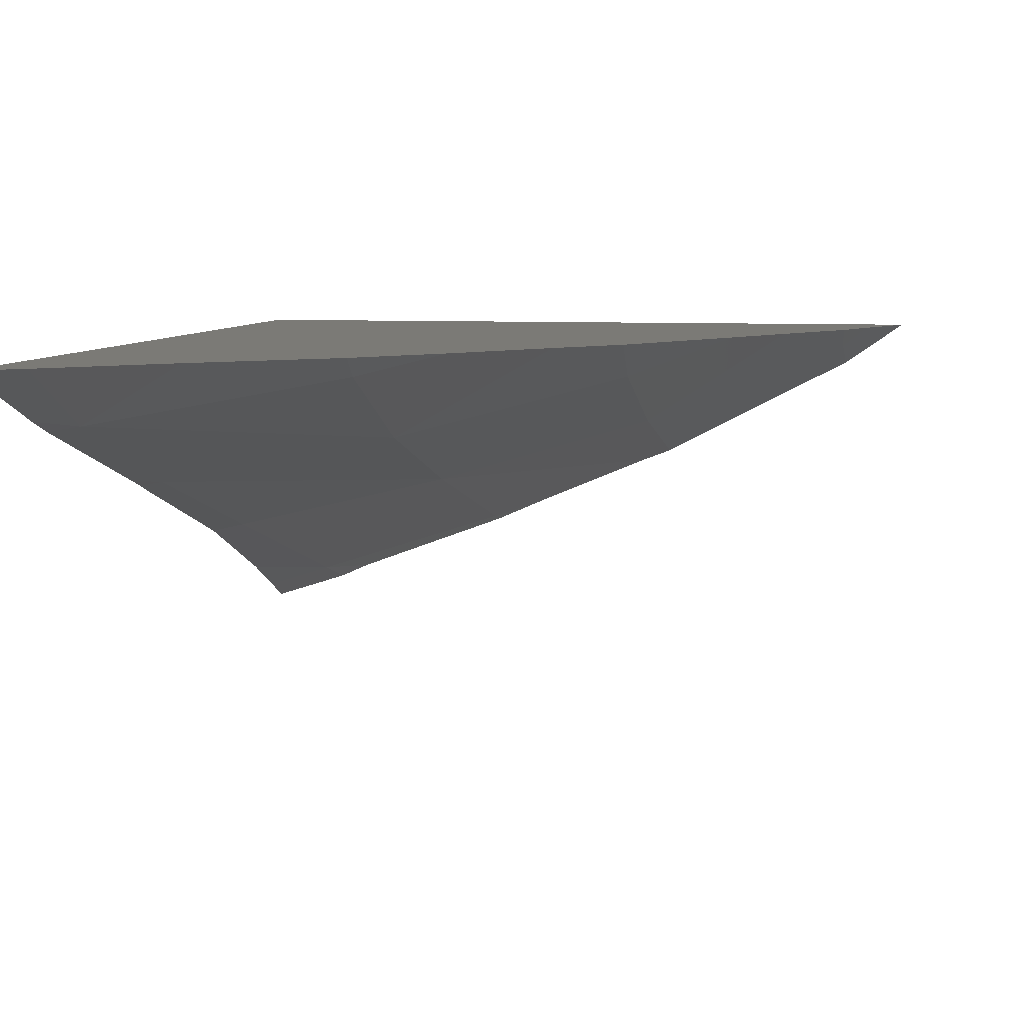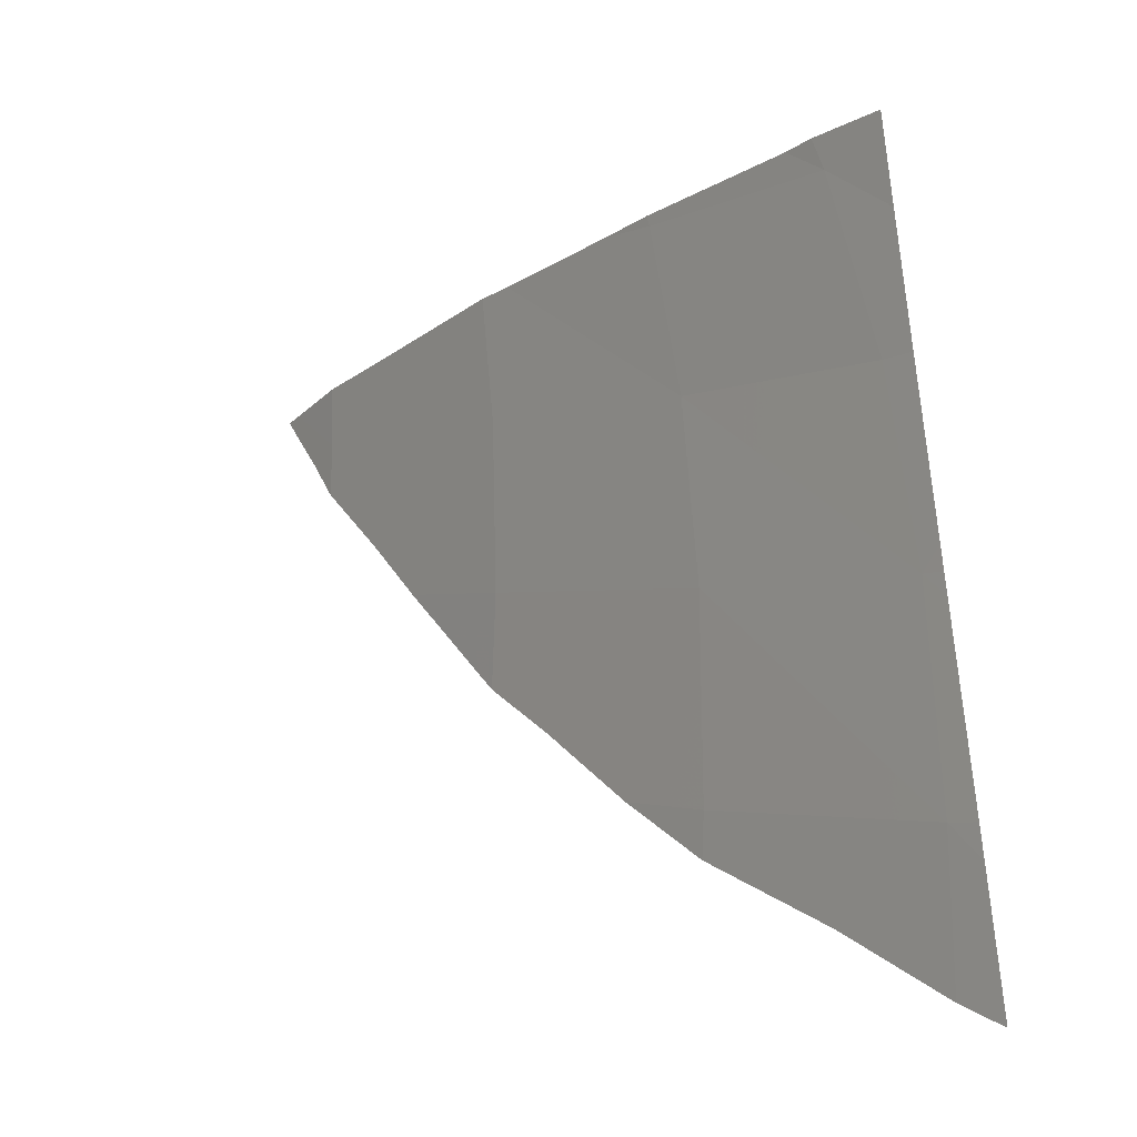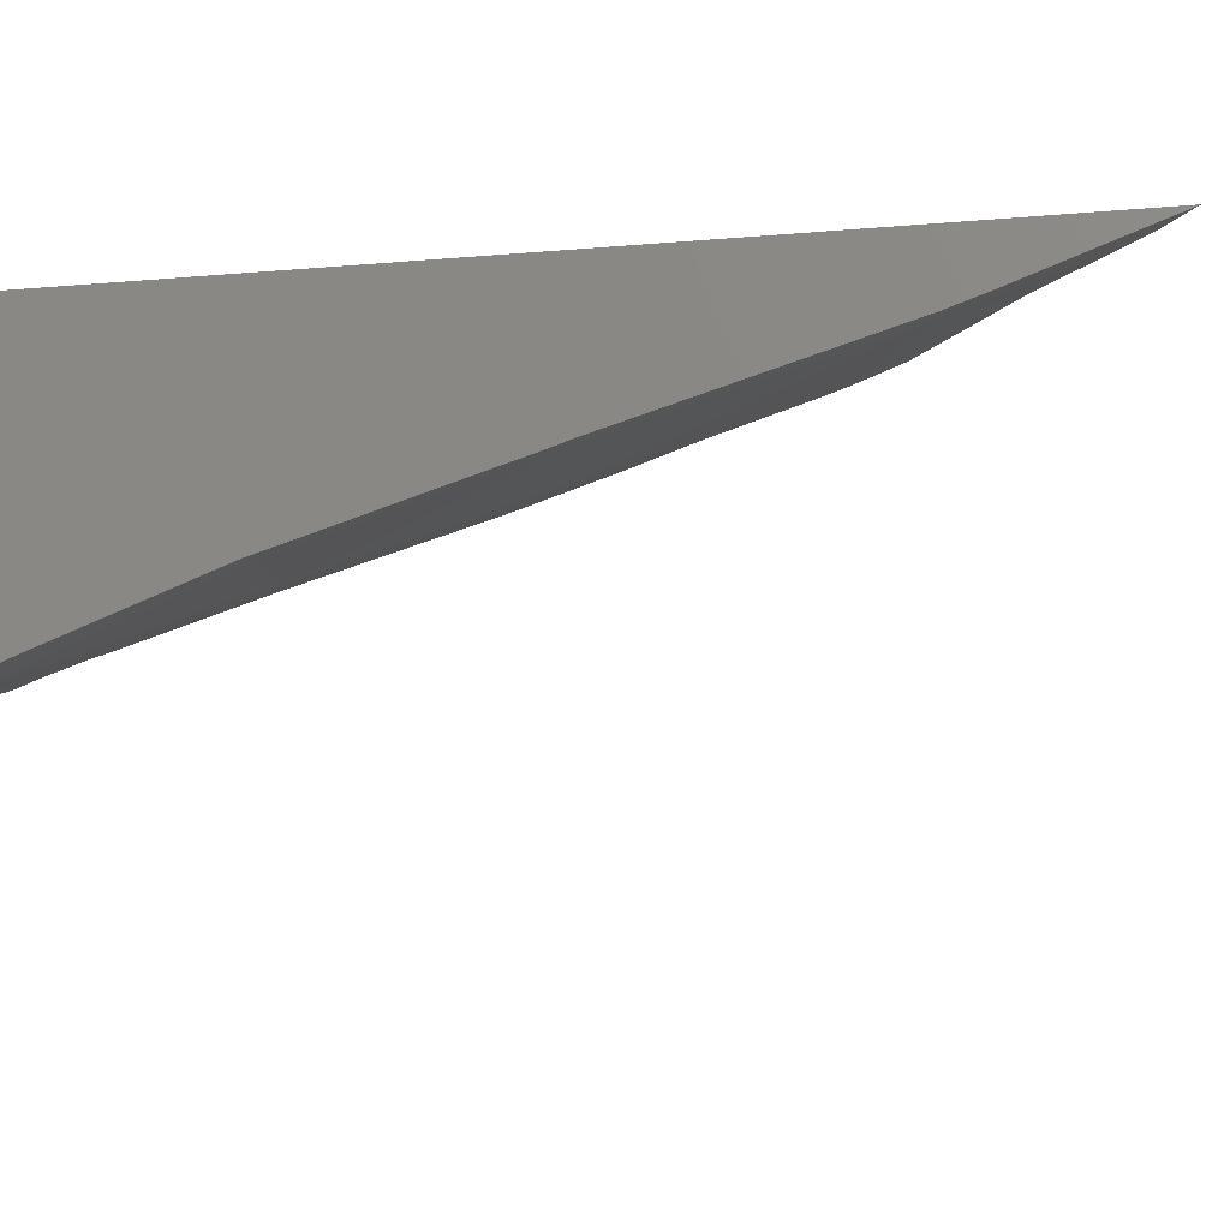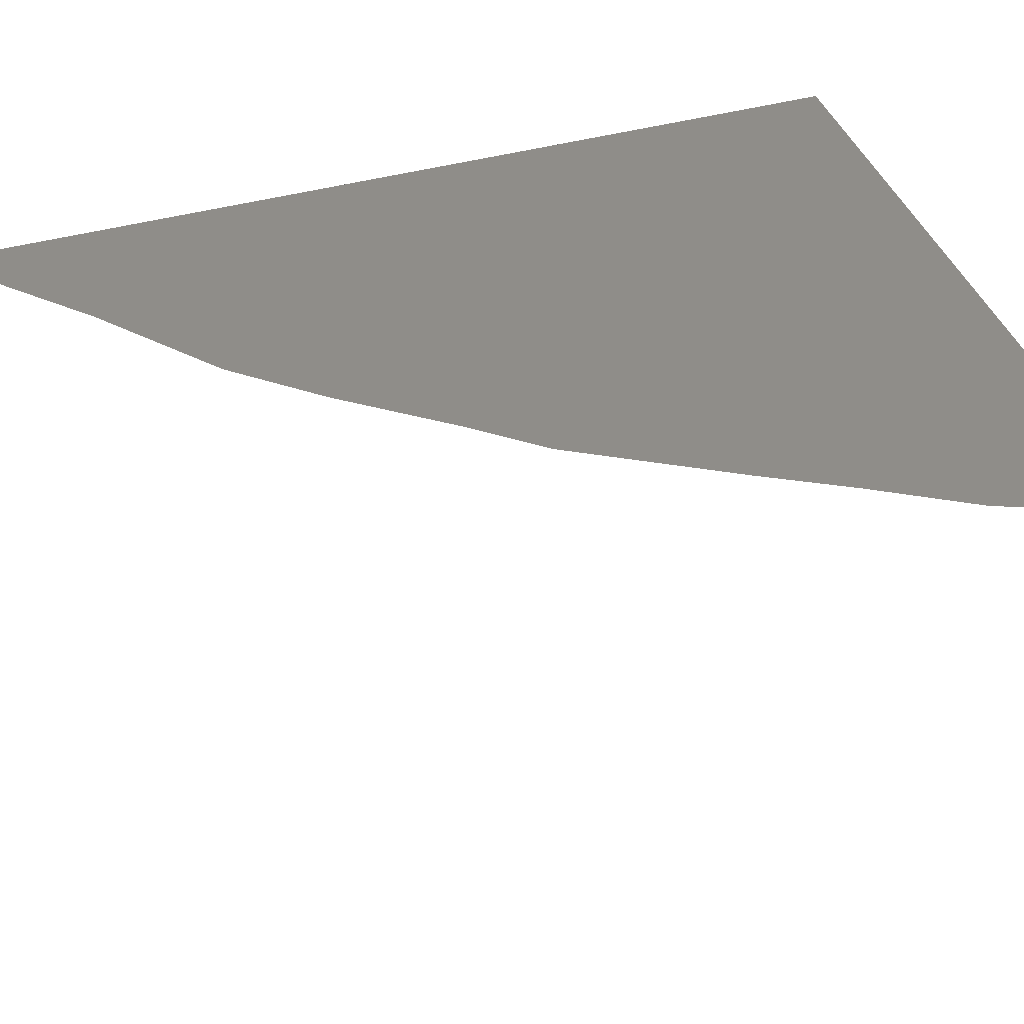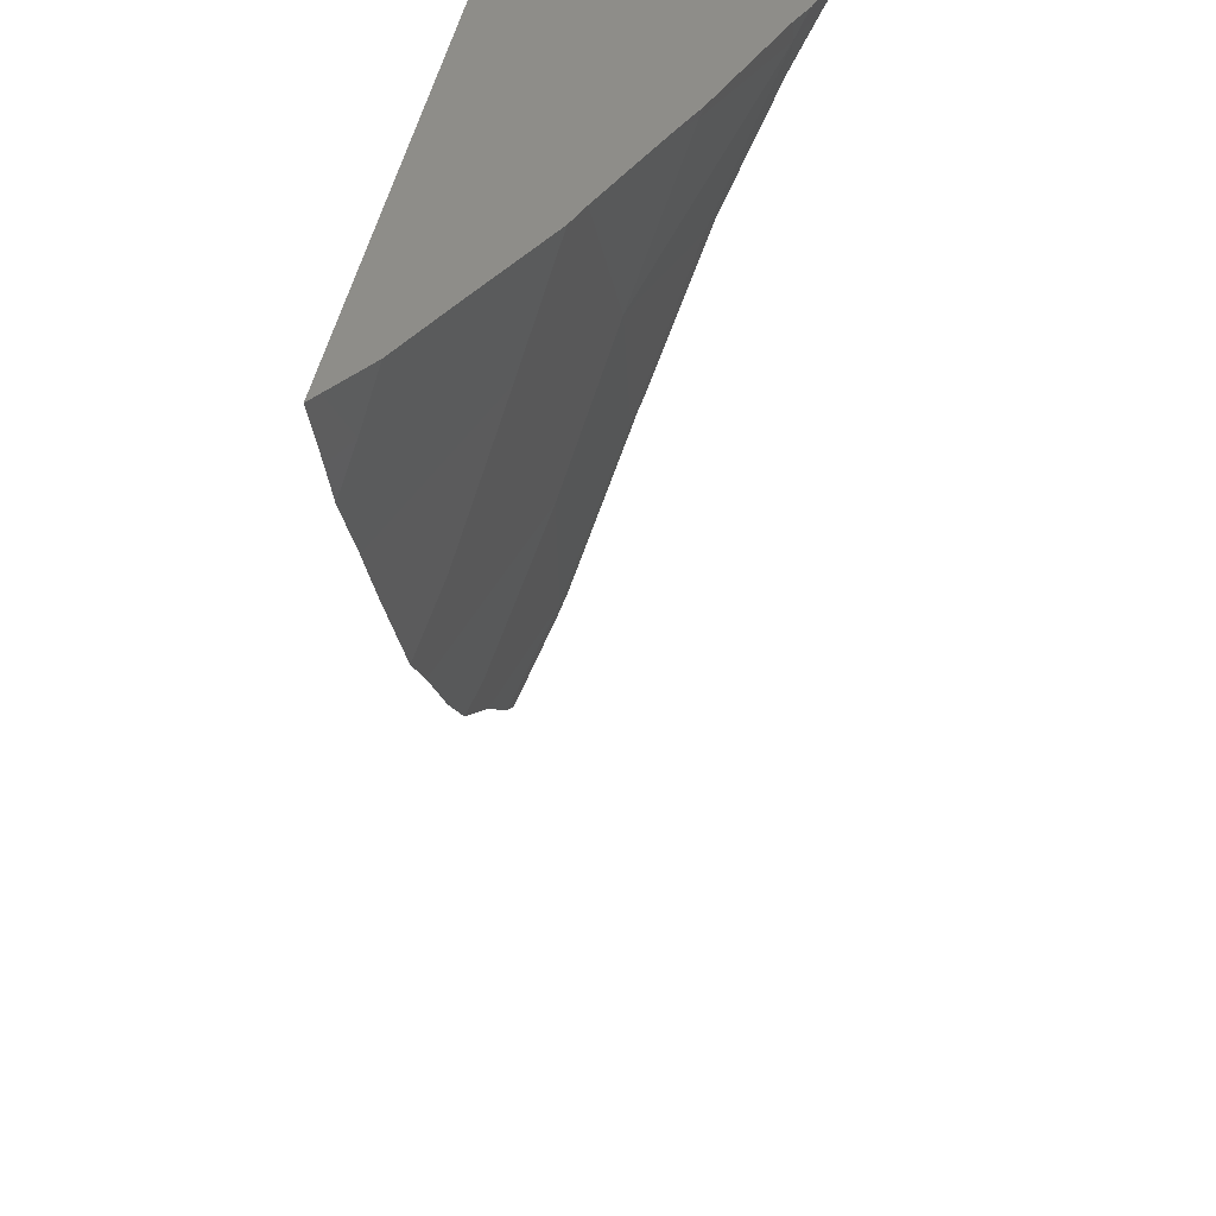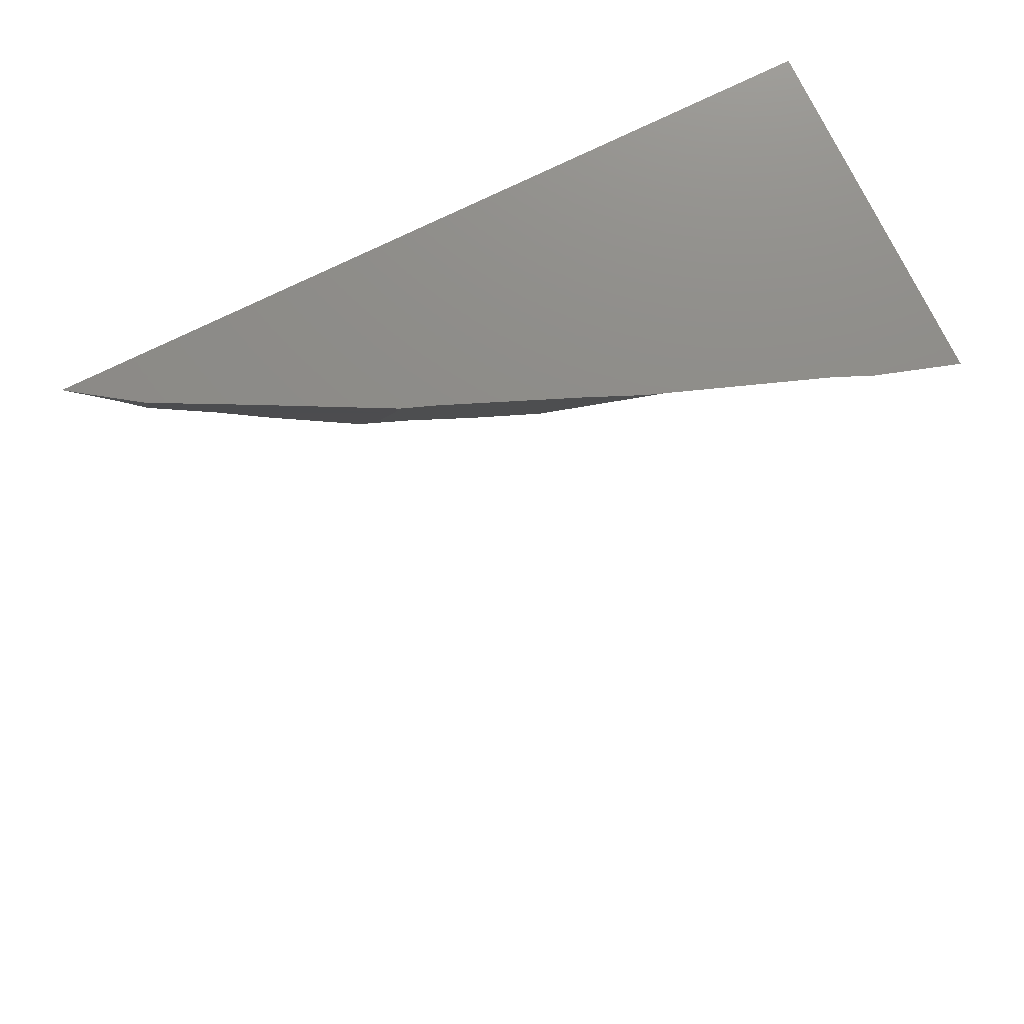
<metadata>
{"format":"stl","ext":"stl","renderer":"f3d","projection":"perspective","resolution":1024,"background":"white","views":[{"elev":7.0,"azim":10.0,"up":"+Z"},{"elev":-45.6,"azim":-170.6,"up":"+Y"},{"elev":-16.2,"azim":-79.8,"up":"+Z"},{"elev":41.2,"azim":71.1,"up":"+Z"},{"elev":40.1,"azim":98.4,"up":"+Y"},{"elev":75.3,"azim":154.0,"up":"+Y"}]}
</metadata>
<code>
# stl→obj: 43 verts, 82 faces
v 42 -88.8 -9.667
v 49.98 -89.39 -9.667
v 50.25 -88.8 -9.667
v 49.58 -90.34 -9.667
v 49.83 -89.73 -9.667
v 48.93 -91.42 -9.667
v 48.39 -92.38 -9.667
v 47.35 -94.13 -9.667
v 46.7 -94.9 -9.667
v 45.79 -96.06 -9.667
v 44.96 -97 -9.667
v 43.61 -98.1 -9.667
v 42.47 -99.16 -9.667
v 42 -99.52 -9.667
v 42 -89.25 -13.17
v 42 -88.8 -13.38
v 42 -90.03 -12.83
v 42 -91.88 -12.12
v 42 -94.3 -11.37
v 42 -94.62 -11.26
v 42 -94.92 -11.17
v 42 -97.47 -10.41
v 42 -97.87 -10.27
v 50.1 -88.8 -9.773
v 49.55 -88.8 -10.16
v 48.6 -88.8 -10.64
v 47.28 -88.8 -11.33
v 46.93 -88.8 -11.46
v 45.57 -88.8 -12.03
v 45.01 -88.8 -12.28
v 43.2 -88.8 -12.95
v 42.87 -88.8 -13.1
v 42.33 -97.39 -10.36
v 44.9 -96.49 -9.89
v 44.74 -93.92 -10.74
v 42.24 -94.58 -11.22
v 47.25 -92.94 -10.09
v 44.77 -91.39 -11.48
v 47.21 -90.62 -10.79
v 49.55 -89.64 -9.9
v 42.36 -91.85 -12.03
v 42.76 -89.25 -12.93
v 44.98 -88.95 -12.23
f 1 2 3
f 1 4 5
f 2 1 5
f 4 1 6
f 6 1 7
f 7 1 8
f 8 1 9
f 9 1 10
f 10 1 11
f 11 1 12
f 12 1 13
f 13 1 14
f 15 1 16
f 17 1 15
f 18 1 17
f 19 1 18
f 20 1 19
f 21 1 20
f 22 1 21
f 23 1 22
f 1 23 14
f 24 1 3
f 25 1 24
f 26 1 25
f 27 1 26
f 28 1 27
f 29 1 28
f 30 1 29
f 31 1 30
f 32 1 31
f 1 32 16
f 22 33 23
f 23 13 14
f 13 23 33
f 12 34 11
f 34 12 33
f 12 13 33
f 35 33 36
f 35 34 33
f 35 8 9
f 8 35 37
f 35 10 34
f 10 35 9
f 10 11 34
f 38 39 35
f 39 37 35
f 39 4 6
f 4 39 40
f 39 7 37
f 7 39 6
f 7 8 37
f 2 5 40
f 5 4 40
f 19 41 36
f 41 19 18
f 19 36 20
f 21 33 22
f 33 21 36
f 20 36 21
f 15 42 17
f 17 41 18
f 41 17 42
f 43 38 42
f 42 38 41
f 38 35 36
f 41 38 36
f 32 31 42
f 43 31 30
f 31 43 42
f 30 29 43
f 39 28 27
f 28 39 38
f 38 29 28
f 29 38 43
f 40 26 25
f 26 40 39
f 27 26 39
f 2 24 3
f 24 2 40
f 25 24 40
f 16 42 15
f 42 16 32

</code>
